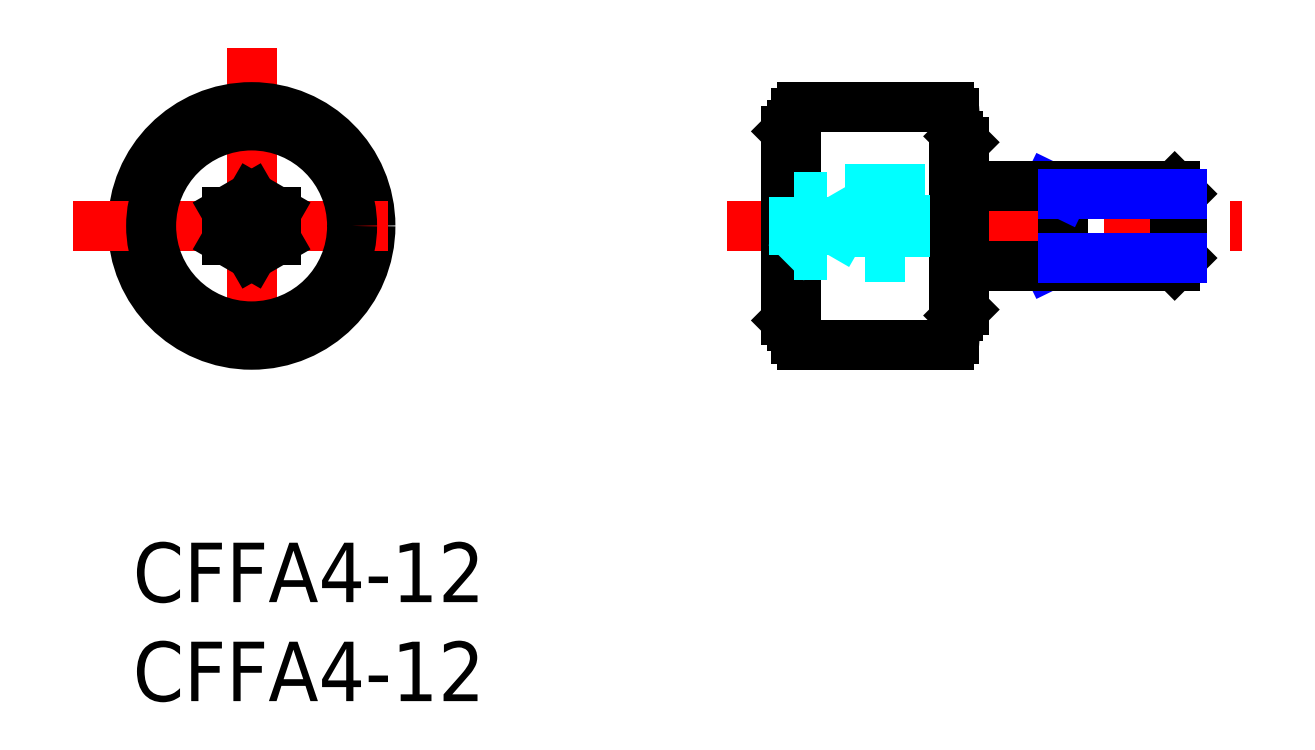
<metadata>
{"format":"dxf","ext":"dxf","renderer":"ezdxf+matplotlib","layout":"modelspace","background":"white","min_lineweight":24,"dpi":150}
</metadata>
<code>
0
SECTION
2
ENTITIES
0
INSERT
8
MSM_CONTINUOUS
2
*U2
10
0
20
0
30
0
0
INSERT
8
MSM_CONTINUOUS
2
*U3
10
0
20
0
30
0
0
LINE
8
MSM_CONTINUOUS
10
53
20
14.38
30
0
11
53
21
17.62
31
0
0
LINE
8
MSM_DASHED
10
33
20
17.86
30
0
11
33.42
21
17.44
31
0
0
LINE
8
MSM_CENTER
10
30
20
16
30
0
11
56
21
16
31
0
0
LINE
8
MSM_CONTINUOUS
10
34
20
22
30
0
11
41
21
22
31
0
0
LINE
8
MSM_CENTER
10
6
20
25
30
0
11
6
21
7
31
0
0
CIRCLE
8
MSM_CONTINUOUS
10
6
20
16
30
0
40
6
0
LINE
8
MSM_CENTER
10
-3
20
16
30
0
11
15
21
16
31
0
0
CIRCLE
8
MSM_CONTINUOUS
10
6
20
16
30
0
40
5.075
0
LINE
8
MSM_CONTINUOUS
10
33
20
20.77
30
0
11
33
21
11.22
31
0
0
LINE
8
MSM_CONTINUOUS
10
33.5
20
21.7
30
0
11
33.5
21
10.3
31
0
0
LINE
8
MSM_DASHED
10
33
20
14.14
30
0
11
33.42
21
14.56
31
0
0
LINE
8
MSM_CONTINUOUS
10
33.3
20
10.93
30
0
11
33.5
21
10.93
31
0
0
LINE
8
MSM_CONTINUOUS
10
33
20
11.22
30
0
11
33.3
21
10.93
31
0
0
LINE
8
MSM_CONTINUOUS
10
33.3
20
21.07
30
0
11
33.5
21
21.07
31
0
0
LINE
8
MSM_CONTINUOUS
10
33
20
20.78
30
0
11
33.3
21
21.07
31
0
0
LINE
8
MSM_CONTINUOUS
10
42
20
20.22
30
0
11
42
21
11.78
31
0
0
LINE
8
MSM_CONTINUOUS
10
41.5
20
21.7
30
0
11
41.5
21
10.3
31
0
0
LINE
8
MSM_DASHED
10
38.75
20
19.15
30
0
11
38.75
21
17.55
31
0
0
LINE
8
MSM_DASHED
10
37.25
20
19.15
30
0
11
37.25
21
17.55
31
0
0
LINE
8
MSM_CONTINUOUS
10
41.7
20
11.47
30
0
11
42
21
11.78
31
0
0
LINE
8
MSM_CONTINUOUS
10
41.5
20
11.48
30
0
11
41.7
21
11.48
31
0
0
LINE
8
MSM_DASHED
10
37
20
17.55
30
0
11
37
21
14.45
31
0
0
LINE
8
MSM_DASHED
10
39
20
17.55
30
0
11
39
21
14.45
31
0
0
LINE
8
MSM_DASHED
10
37
20
14.45
30
0
11
39
21
14.45
31
0
0
ARC
8
MSM_DASHED
10
38
20
19.4
30
0
40
2
50
248
51
292
0
LINE
8
MSM_DASHED
10
37
20
17.55
30
0
11
37.25
21
17.55
31
0
0
LINE
8
MSM_DASHED
10
38.75
20
17.55
30
0
11
39
21
17.55
31
0
0
LINE
8
MSM_NARROW
10
46.22
20
14
30
0
11
47
21
14.38
31
0
0
LINE
8
MSM_CONTINUOUS
10
47
20
18
30
0
11
47
21
14
31
0
0
LINE
8
MSM_NARROW
10
46.22
20
18
30
0
11
47
21
17.62
31
0
0
LINE
8
MSM_CONTINUOUS
10
42
20
20.23
30
0
11
41.7
21
20.53
31
0
0
LINE
8
MSM_CONTINUOUS
10
41.5
20
20.52
30
0
11
41.7
21
20.52
31
0
0
LINE
8
MSM_CONTINUOUS
10
33.8
20
22
30
0
11
41.2
21
22
31
0
0
LINE
8
MSM_CONTINUOUS
10
33.8
20
10
30
0
11
41.2
21
10
31
0
0
ARC
8
MSM_CONTINUOUS
10
33.8
20
10.3
30
0
40
0.3
50
180
51
270
0
ARC
8
MSM_CONTINUOUS
10
41.2
20
10.3
30
0
40
0.3
50
270
51
0
0
ARC
8
MSM_CONTINUOUS
10
33.8
20
21.7
30
0
40
0.3
50
90
51
180
0
ARC
8
MSM_CONTINUOUS
10
41.2
20
21.7
30
0
40
0.3
50
0
51
90
0
LINE
8
MSM_CONTINUOUS
10
7.25
20
16.72
30
0
11
6
21
17.44
31
0
0
LINE
8
MSM_CONTINUOUS
10
6
20
17.44
30
0
11
4.75
21
16.72
31
0
0
LINE
8
MSM_CONTINUOUS
10
4.75
20
16.72
30
0
11
4.75
21
15.28
31
0
0
LINE
8
MSM_CONTINUOUS
10
4.75
20
15.28
30
0
11
6
21
14.56
31
0
0
LINE
8
MSM_CONTINUOUS
10
6
20
14.56
30
0
11
7.25
21
15.28
31
0
0
LINE
8
MSM_CONTINUOUS
10
7.25
20
15.28
30
0
11
7.25
21
16.72
31
0
0
LINE
8
MSM_DASHED
10
35.08
20
17.44
30
0
11
35.08
21
14.56
31
0
0
LINE
8
MSM_DASHED
10
33.42
20
17.44
30
0
11
35.08
21
17.44
31
0
0
LINE
8
MSM_DASHED
10
33.42
20
16.72
30
0
11
35.08
21
16.72
31
0
0
LINE
8
MSM_DASHED
10
33.42
20
15.28
30
0
11
35.08
21
15.28
31
0
0
LINE
8
MSM_DASHED
10
33.42
20
14.56
30
0
11
35.08
21
14.56
31
0
0
LINE
8
MSM_DASHED
10
35.08
20
17.44
30
0
11
35.92
21
16
31
0
0
LINE
8
MSM_DASHED
10
35.92
20
16
30
0
11
35.08
21
14.56
31
0
0
LINE
8
MSM_CONTINUOUS
10
42
20
18
30
0
11
52.62
21
18
31
0
0
LINE
8
MSM_CONTINUOUS
10
42
20
14
30
0
11
52.62
21
14
31
0
0
LINE
8
MSM_CONTINUOUS
10
53
20
17.62
30
0
11
52.62
21
18
31
0
0
LINE
8
MSM_CONTINUOUS
10
52.62
20
18
30
0
11
52.62
21
14
31
0
0
LINE
8
MSM_CONTINUOUS
10
52.62
20
14
30
0
11
53
21
14.38
31
0
0
LINE
8
MSM_NARROW
10
47
20
17.62
30
0
11
53
21
17.62
31
0
0
LINE
8
MSM_NARROW
10
47
20
14.38
30
0
11
53
21
14.38
31
0
0
LINE
8
MSM_DASHED
10
33.42
20
17.44
30
0
11
33.42
21
14.56
31
0
0
VIEWPORT
8
0
10
143.6
20
100.1
30
0
40
558.7
41
222.2
68
     1
69
     1
0
VIEWPORT
8
MSM_CONTINUOUS
10
128.5
20
97.5
30
0
40
205.6
41
156
68
     2
69
     2
0
ENDSEC
0
EOF

</code>
